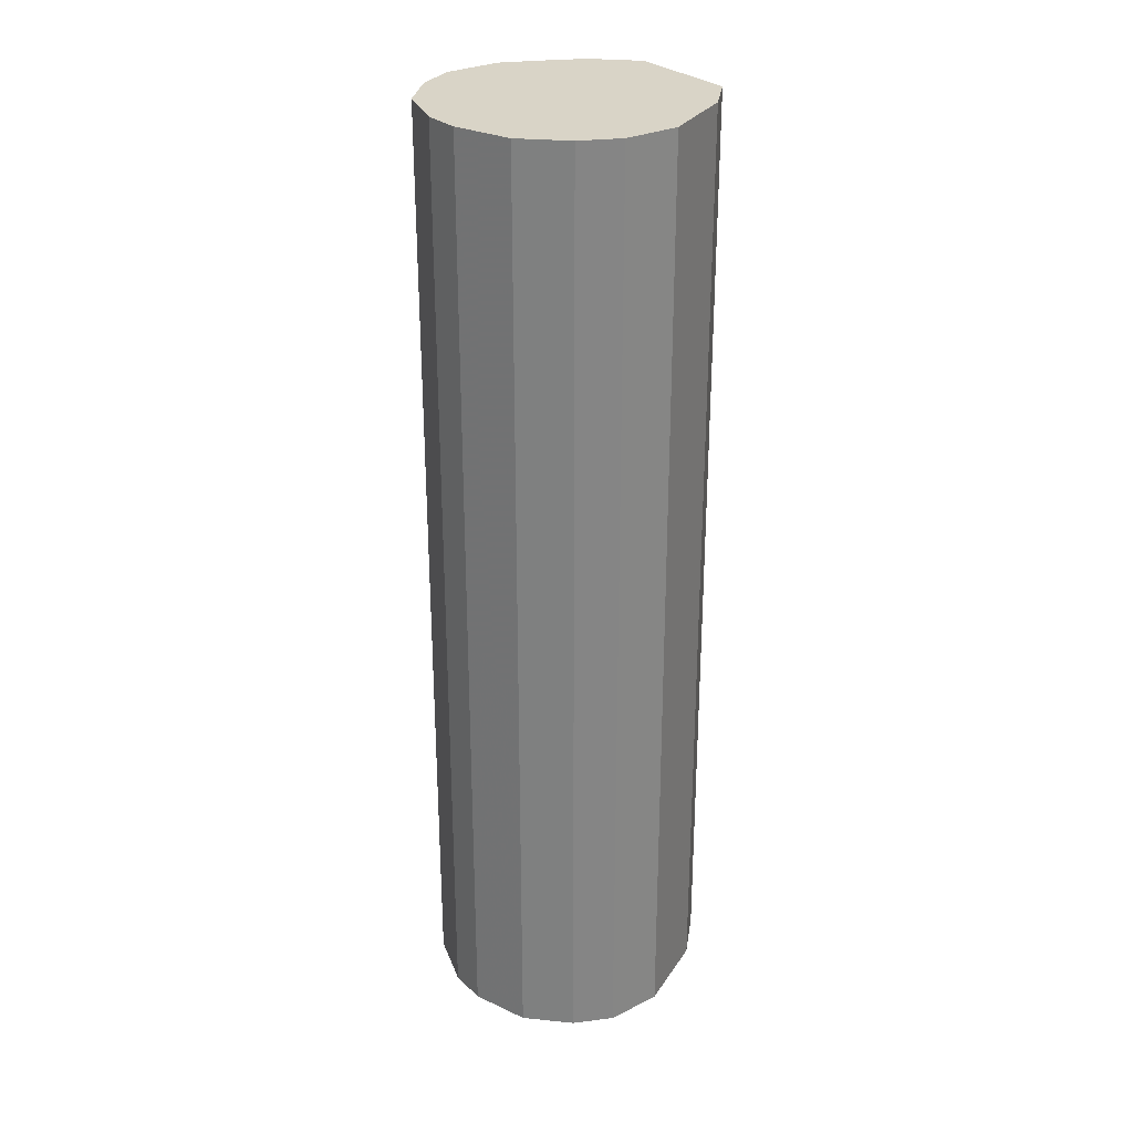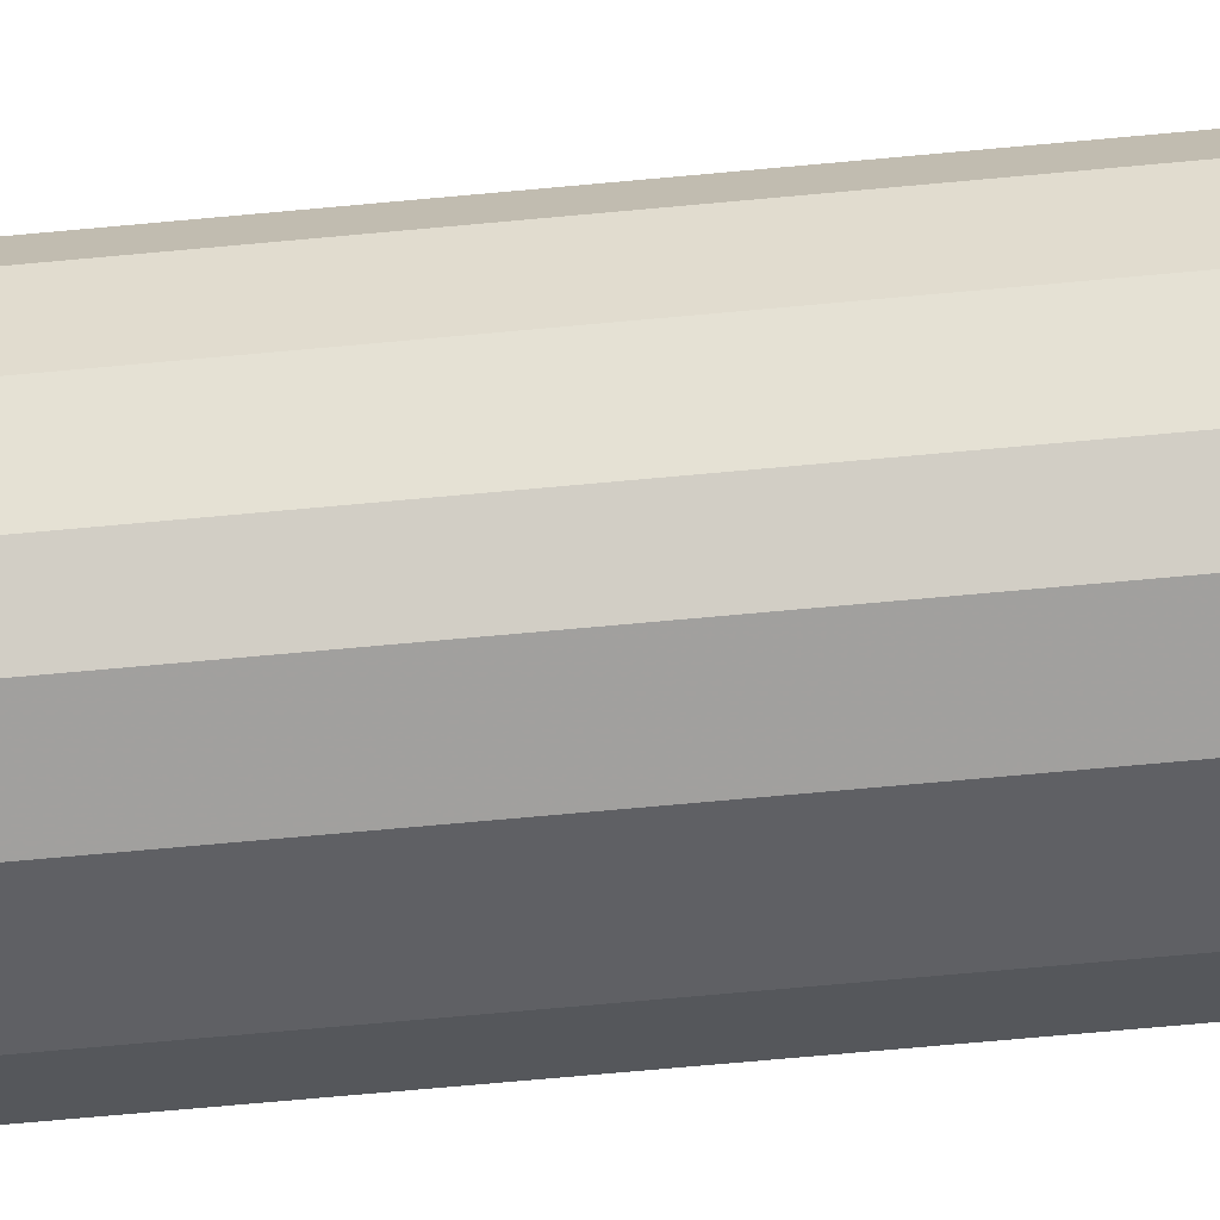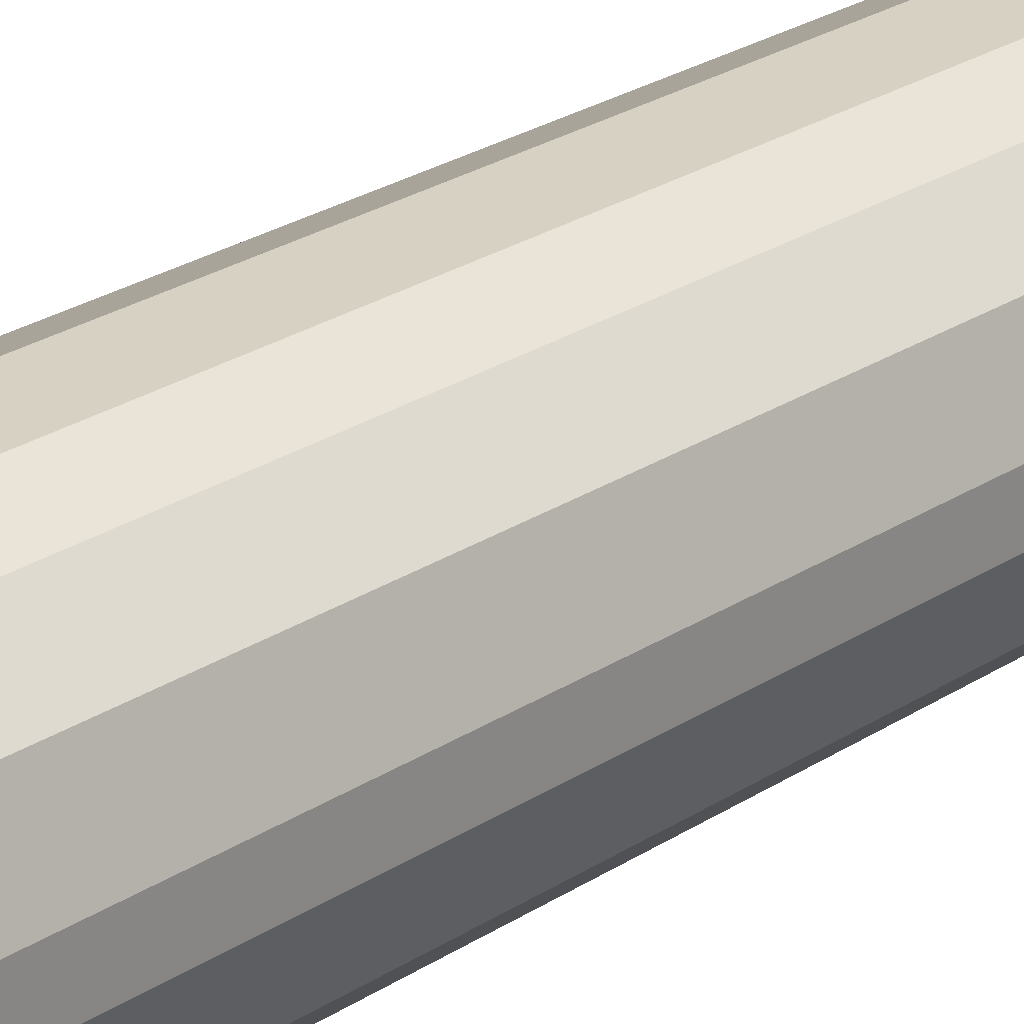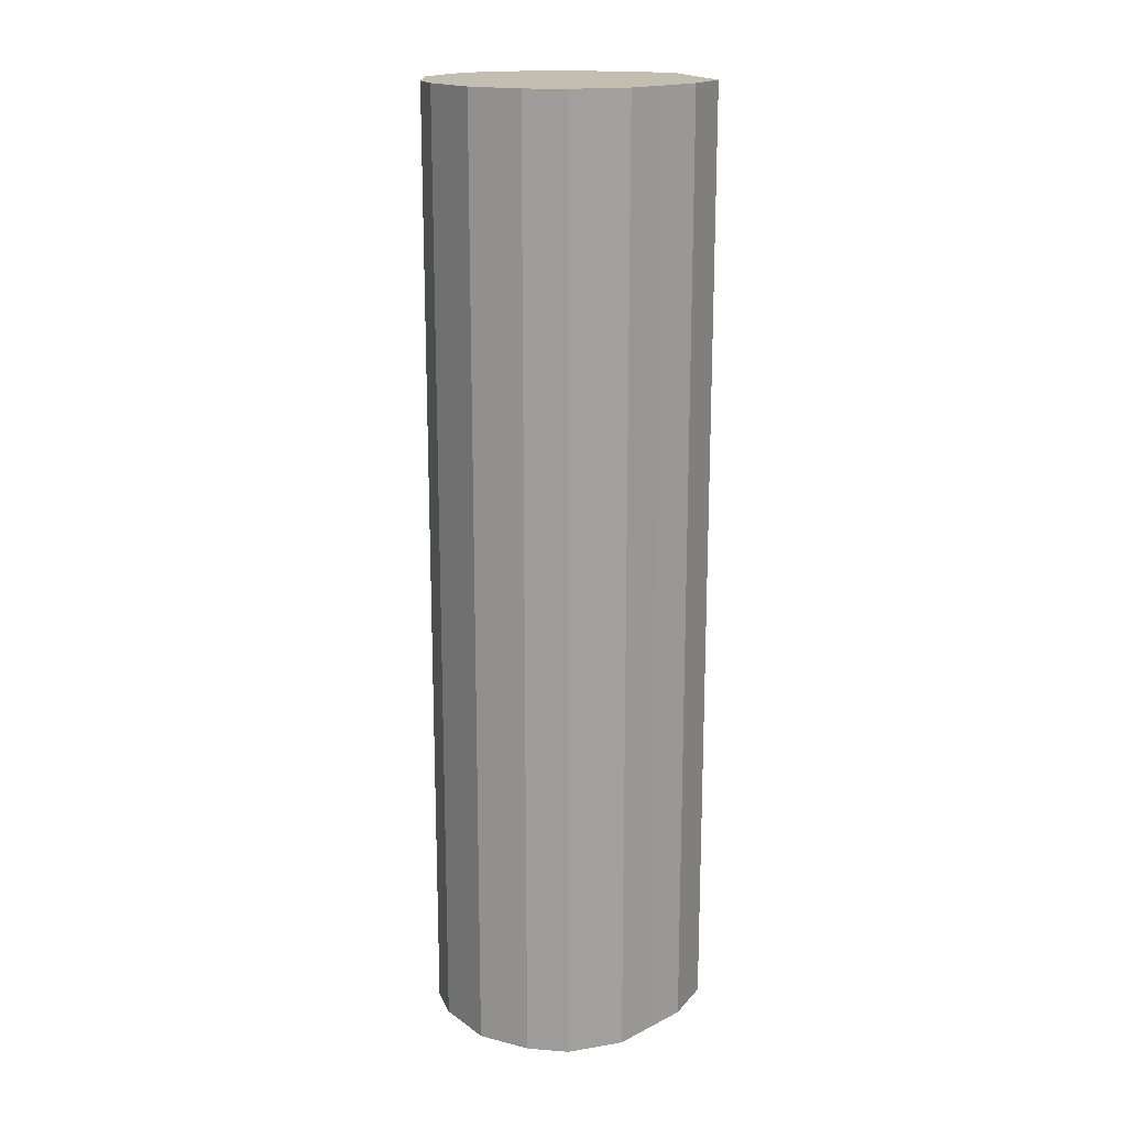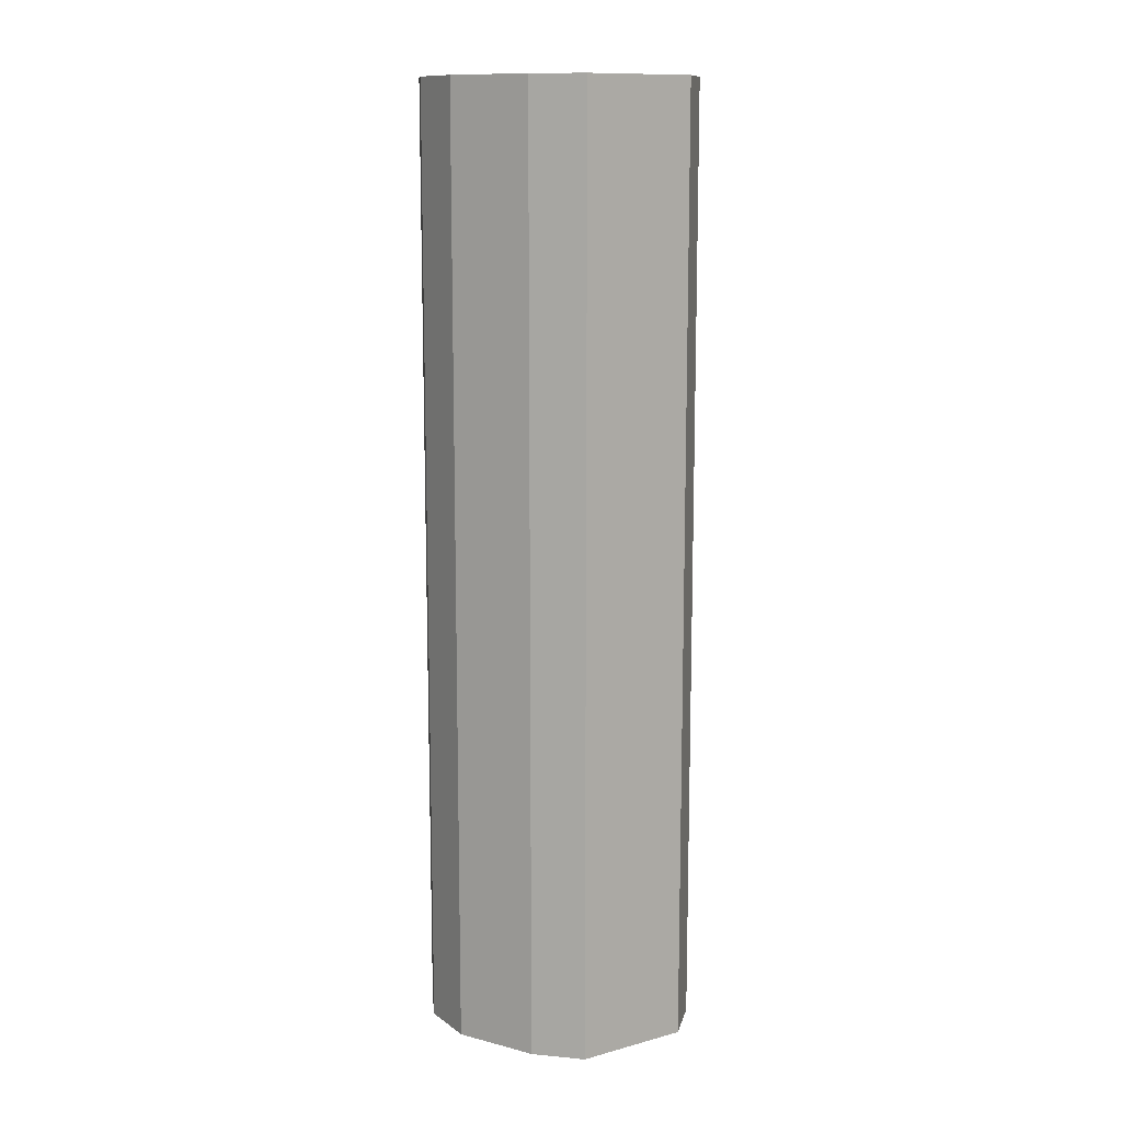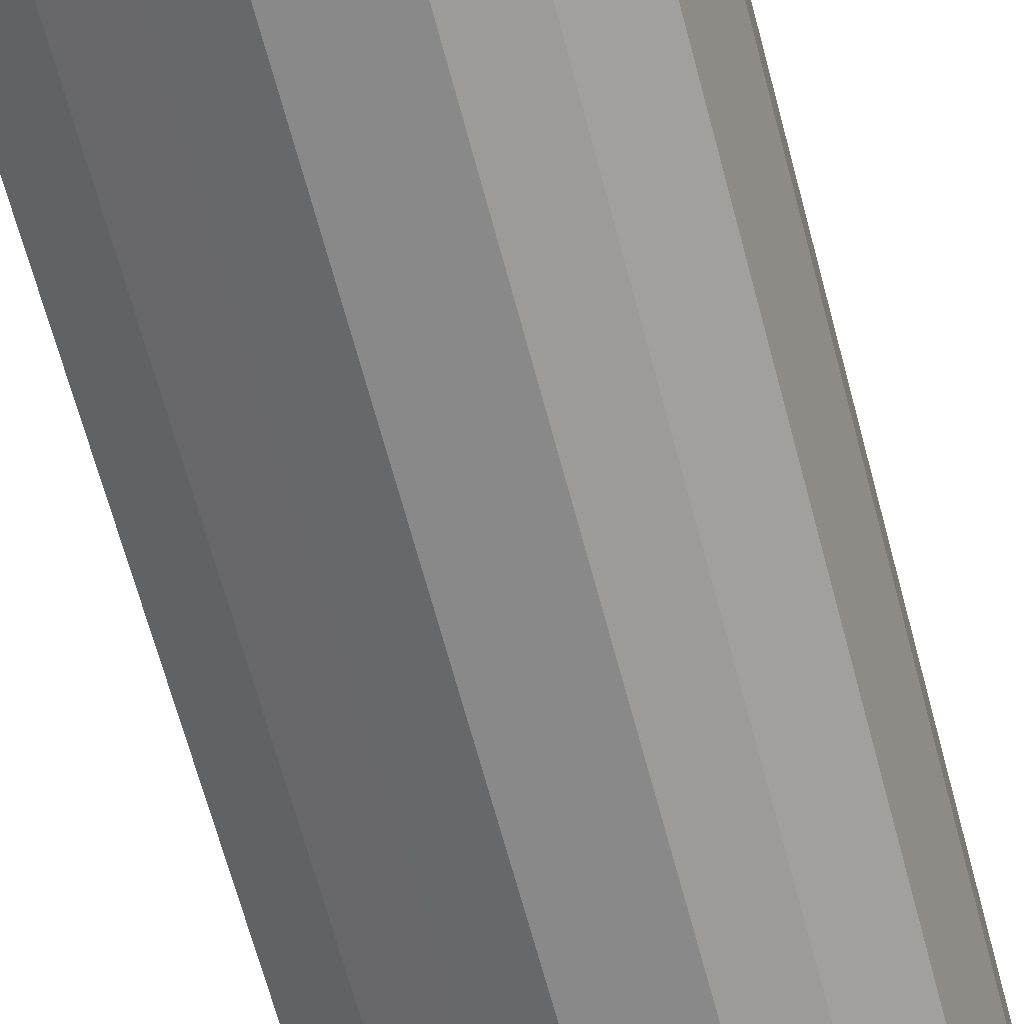
<metadata>
{"format":"obj","ext":"obj","renderer":"f3d","projection":"perspective","resolution":1024,"background":"white","views":[{"elev":28.6,"azim":143.3,"up":"+Z"},{"elev":-72.0,"azim":95.2,"up":"+Y"},{"elev":27.1,"azim":45.3,"up":"+Y"},{"elev":17.4,"azim":161.9,"up":"+Z"},{"elev":12.2,"azim":-122.3,"up":"+Z"},{"elev":-63.0,"azim":14.5,"up":"+Y"}]}
</metadata>
<code>
o 29524
v 2205 1868 11.55
v 2205 1868 11.55
v 2205 1868 12.05
v 2205 1868 11.55
v 2205 1868 12.05
v 2205 1868 11.55
v 2205 1868 12.05
v 2205 1868 11.55
v 2205 1868 12.05
v 2205 1868 11.55
v 2205 1868 12.05
v 2205 1868 11.55
v 2205 1868 12.05
v 2205 1868 11.55
v 2205 1868 12.05
v 2205 1868 11.55
v 2205 1868 12.05
v 2205 1868 11.55
v 2205 1868 12.05
v 2205 1868 11.55
v 2205 1868 12.05
v 2205 1868 11.55
v 2205 1868 12.05
v 2205 1868 11.55
v 2205 1868 12.05
v 2205 1868 11.55
v 2205 1868 12.05
v 2205 1868 11.55
v 2205 1868 12.05
v 2205 1868 11.55
v 2205 1868 12.05
v 2205 1868 11.55
v 2205 1868 12.05
v 2205 1868 12.05
v 2205 1868 12.05
v 2205 1868 11.55
v 2205 1868 12.05
v 2205 1868 11.55
v 2205 1868 12.05
v 2205 1868 12.05
v 2205 1868 11.55
v 2205 1868 12.05
v 2205 1868 11.55
v 2205 1868 11.55
v 2205 1868 12.05
v 2205 1868 12.05
v 2205 1868 11.55
v 2205 1868 12.05
v 2205 1868 11.55
v 2205 1868 11.55
v 2205 1868 12.05
v 2205 1868 12.05
v 2205 1868 11.55
v 2205 1868 12.05
v 2205 1868 11.55
v 2205 1868 11.55
v 2205 1868 12.05
v 2205 1868 12.05
v 2205 1868 11.55
v 2205 1868 12.05
v 2205 1868 11.55
v 2205 1868 11.55
v 2205 1868 12.05
v 2205 1868 12.05
v 2205 1868 11.55
v 2205 1868 12.05
v 2205 1868 11.55
v 2205 1868 11.55
v 2205 1868 11.55
v 2205 1868 11.55
v 2205 1868 11.55
v 2205 1868 11.55
v 2205 1868 11.55
v 2205 1868 11.55
v 2205 1868 11.55
v 2205 1868 11.55
v 2205 1868 11.55
v 2205 1868 11.55
v 2205 1868 11.55
v 2205 1868 11.55
v 2205 1868 11.55
v 2205 1868 11.55
v 2205 1868 11.55
v 2205 1868 11.55
v 2205 1868 11.55
v 2205 1868 11.55
v 2205 1868 12.05
v 2205 1868 12.05
v 2205 1868 12.05
v 2205 1868 12.05
v 2205 1868 12.05
v 2205 1868 12.05
v 2205 1868 12.05
v 2205 1868 12.05
v 2205 1868 12.05
v 2205 1868 12.05
v 2205 1868 12.05
v 2205 1868 12.05
v 2205 1868 12.05
v 2205 1868 12.05
v 2205 1868 12.05
v 2205 1868 12.05
v 2205 1868 12.05
v 2205 1868 12.05
f 1 2 3
f 2 4 5
f 6 1 7
f 4 8 9
f 10 6 11
f 8 12 13
f 14 10 15
f 12 16 17
f 18 14 19
f 16 20 21
f 22 18 23
f 20 24 25
f 26 22 27
f 24 28 29
f 30 26 31
f 28 32 33
f 32 30 34
f 35 36 37
f 37 38 39
f 40 41 35
f 42 43 40
f 39 44 45
f 46 47 42
f 48 49 46
f 45 50 51
f 52 53 48
f 54 55 52
f 51 56 57
f 58 59 54
f 60 61 58
f 57 62 63
f 64 65 60
f 66 67 64
f 63 68 66
f 69 70 71
f 69 72 70
f 69 71 73
f 69 74 72
f 69 73 75
f 69 76 74
f 69 75 77
f 69 78 76
f 69 77 79
f 69 80 78
f 69 79 81
f 69 82 80
f 69 81 83
f 69 84 82
f 69 83 85
f 69 86 84
f 69 85 86
f 87 88 89
f 87 90 88
f 87 89 91
f 87 92 90
f 87 91 93
f 87 94 92
f 87 93 95
f 87 96 94
f 87 95 97
f 87 98 96
f 87 97 99
f 87 100 98
f 87 99 101
f 87 102 100
f 87 101 103
f 87 104 102
f 87 103 104

</code>
